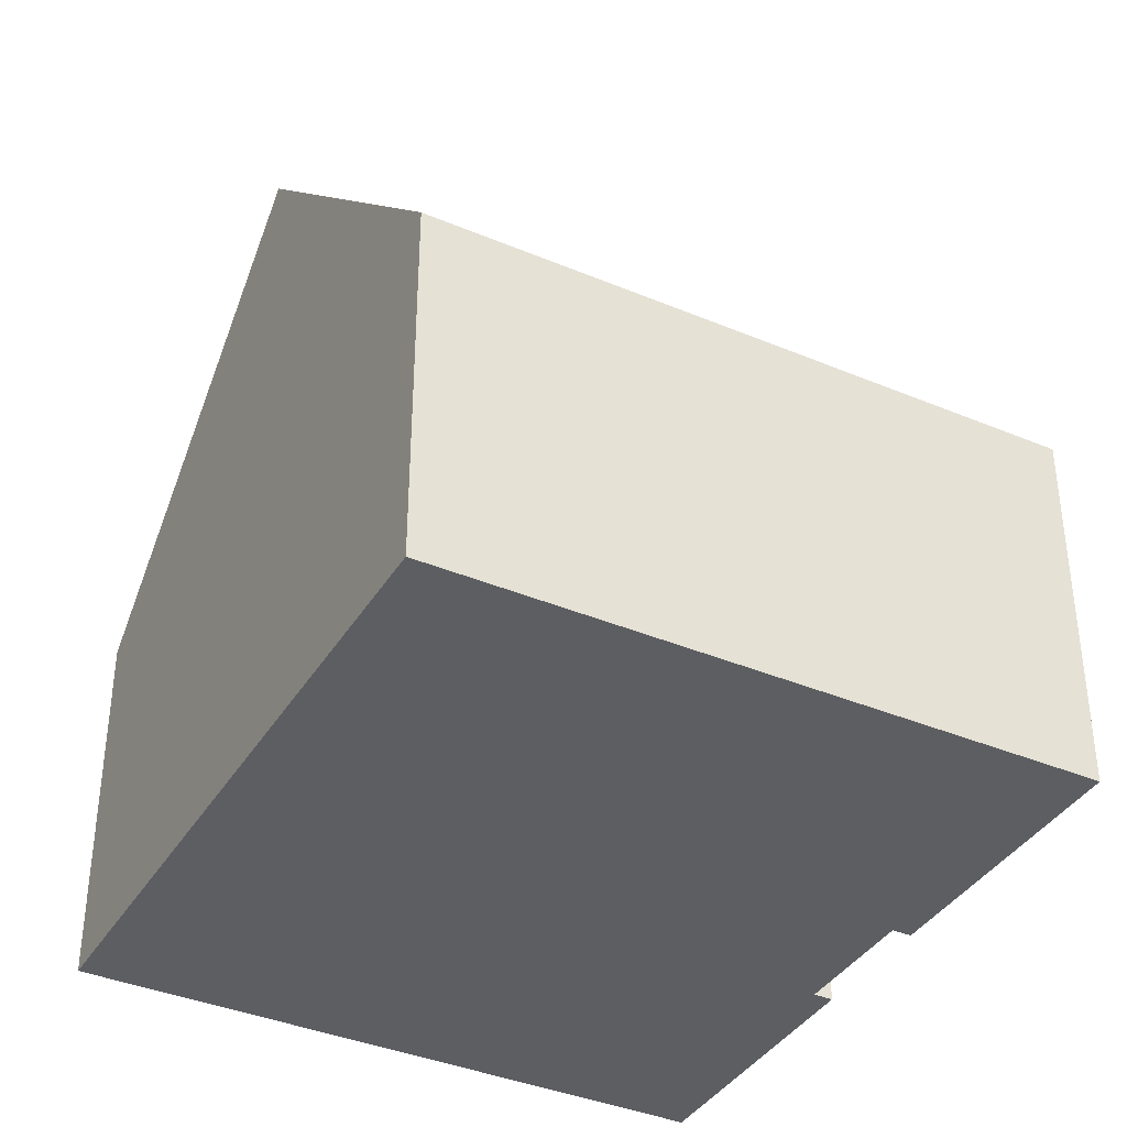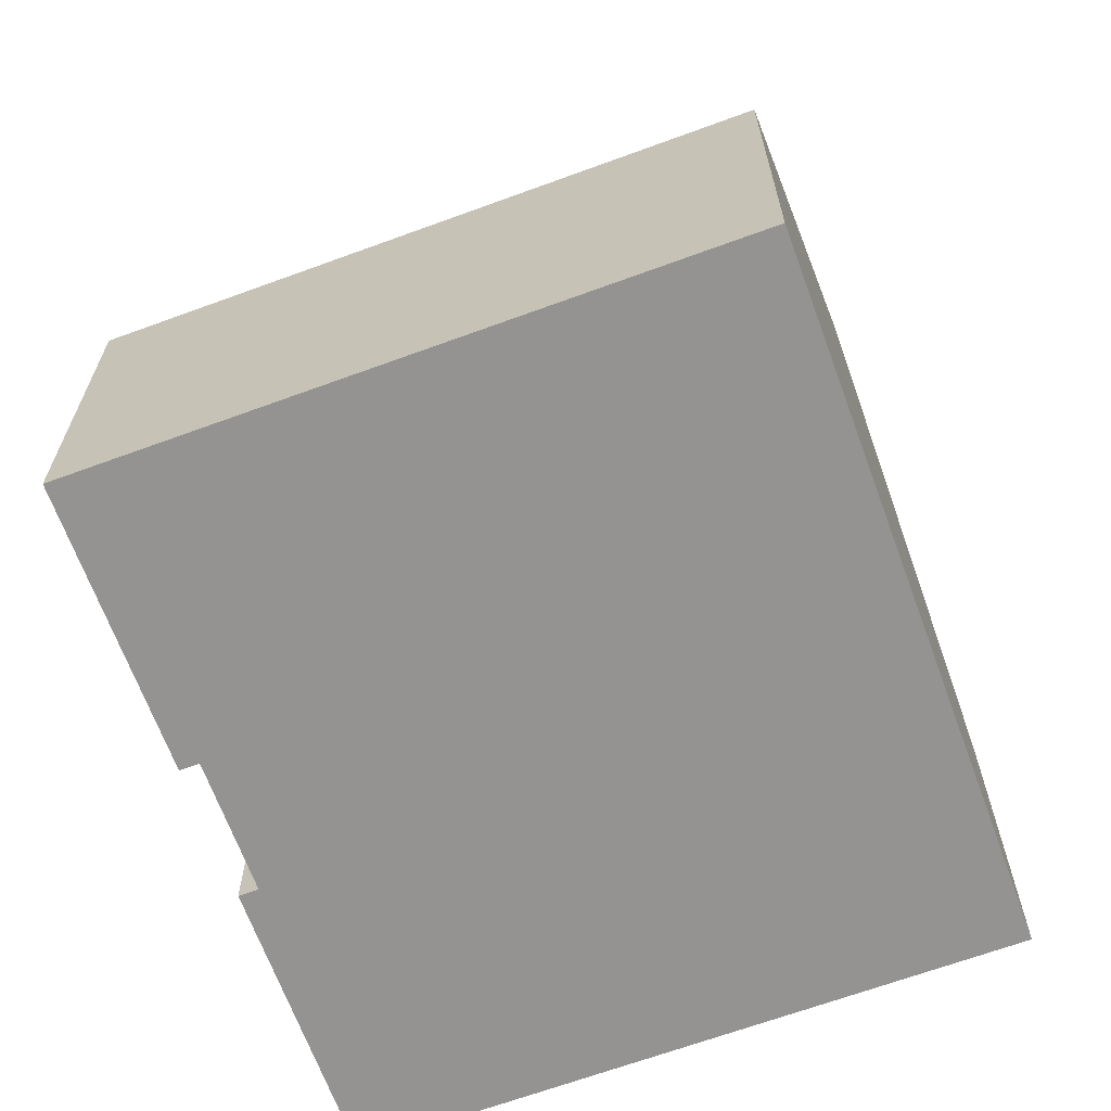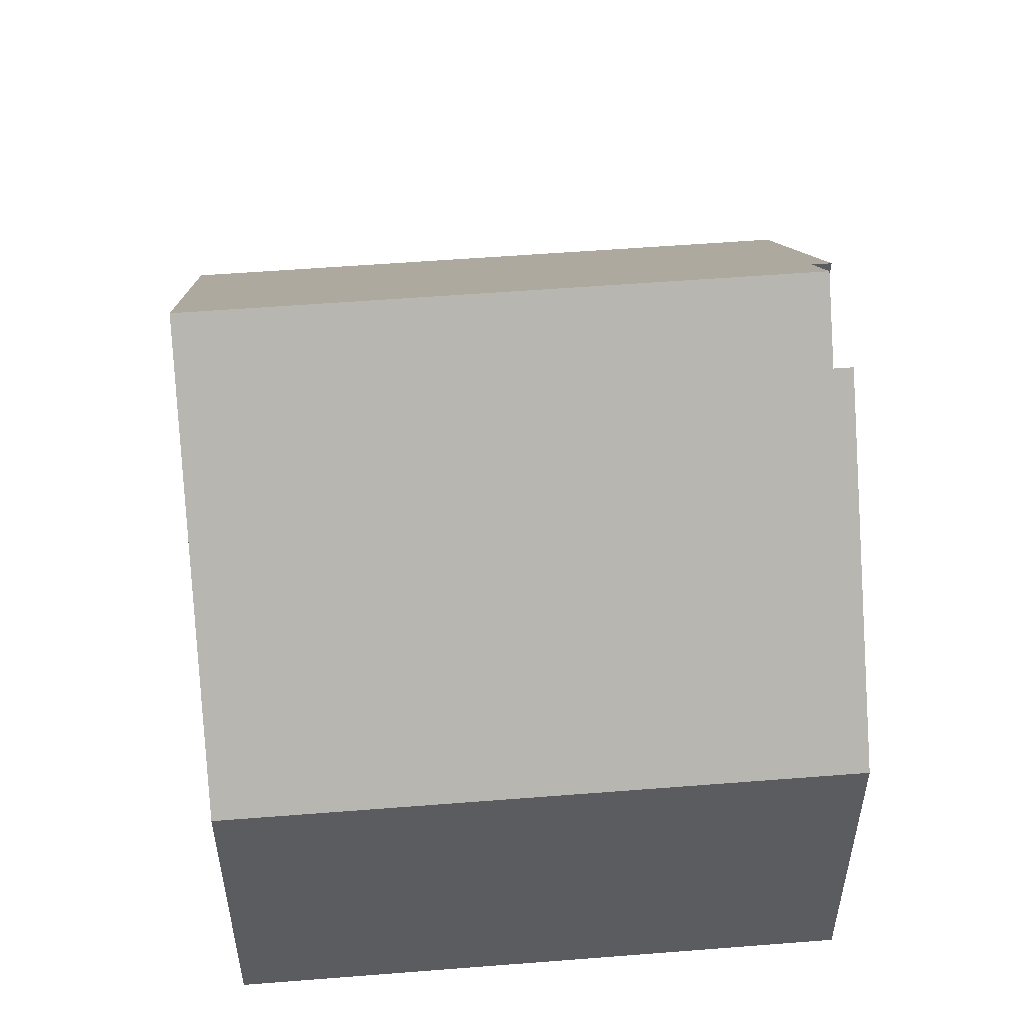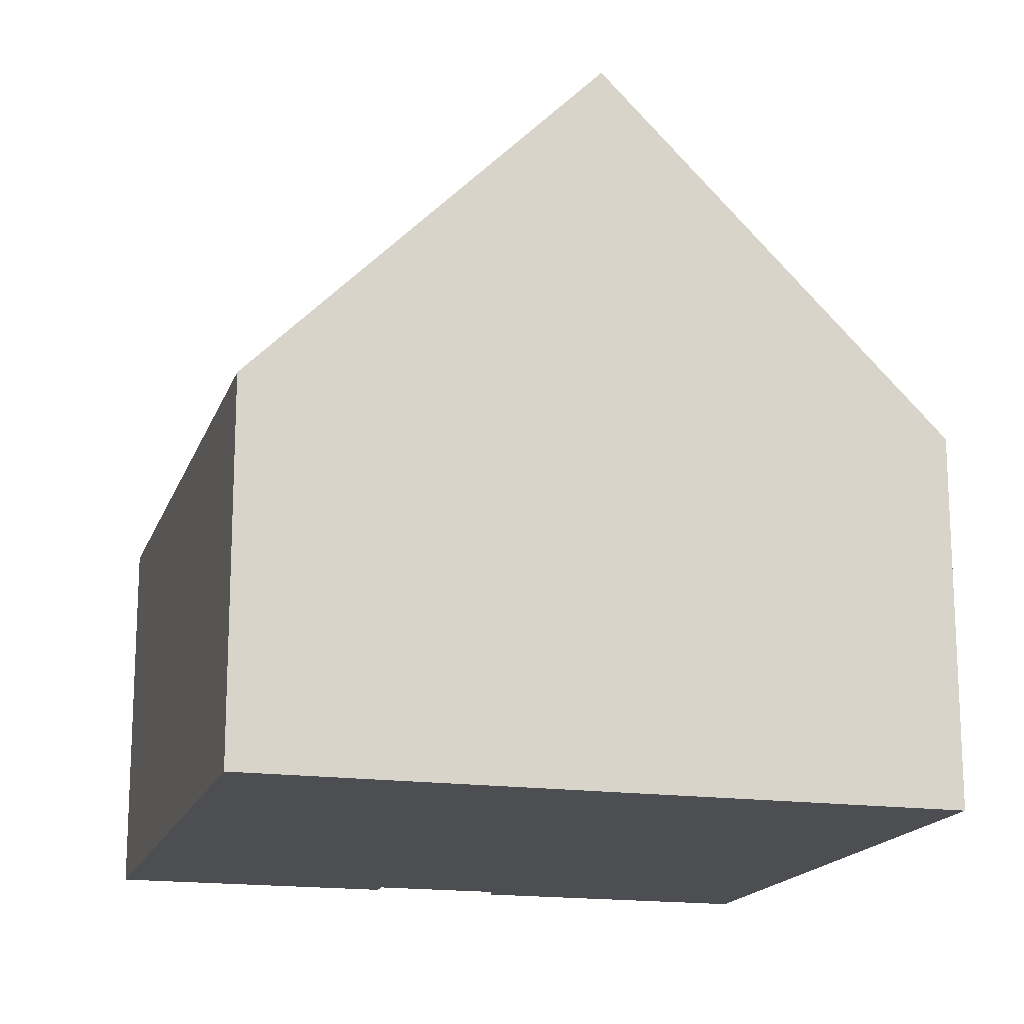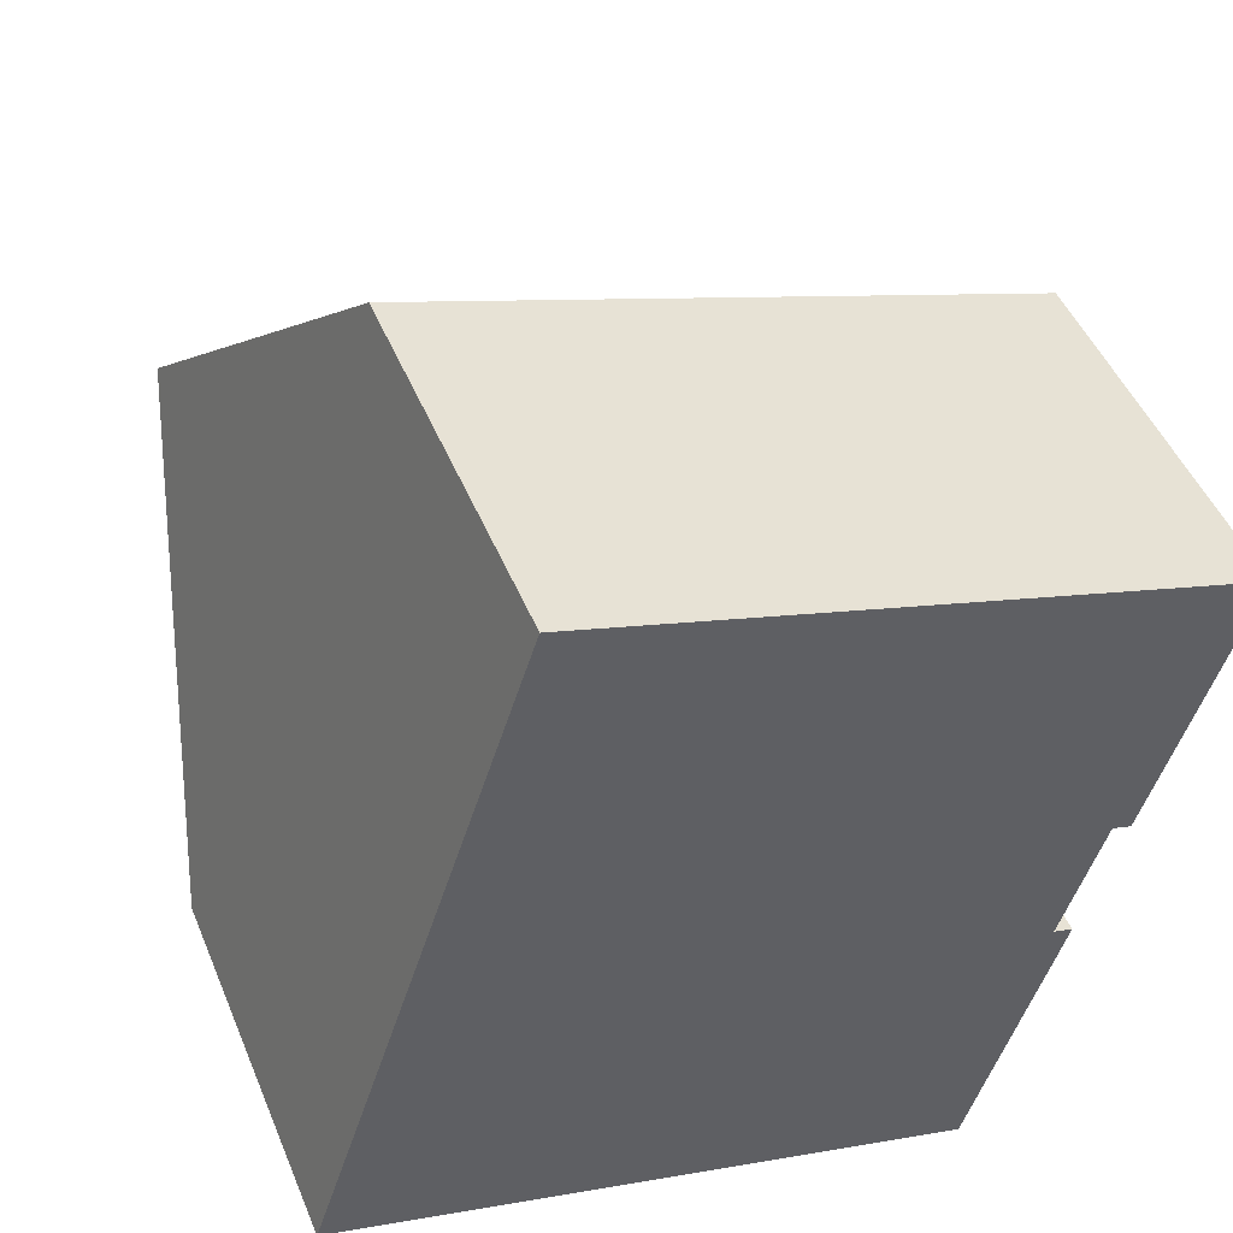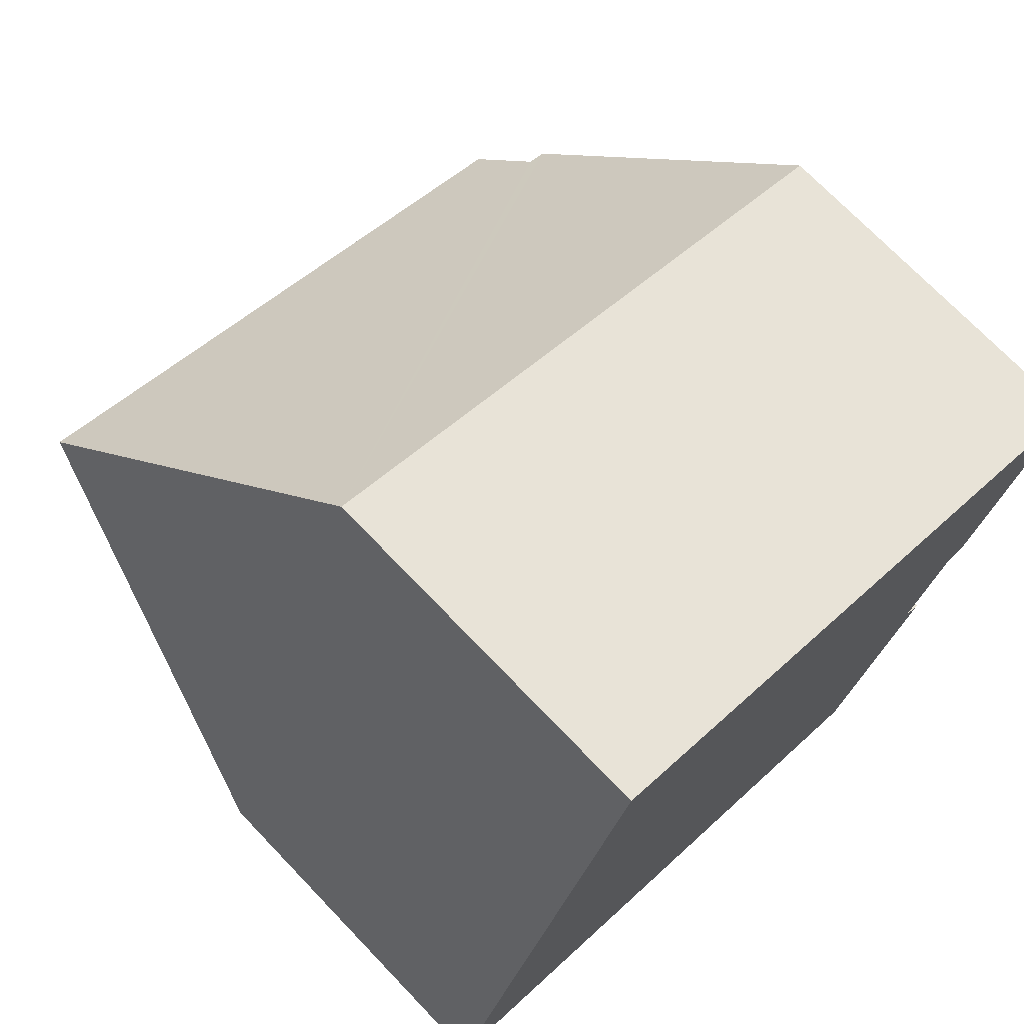
<metadata>
{"format":"obj","ext":"obj","renderer":"f3d","projection":"perspective","resolution":1024,"background":"white","views":[{"elev":-38.3,"azim":-10.5,"up":"+Y"},{"elev":-66.8,"azim":-142.2,"up":"+Y"},{"elev":54.3,"azim":12.8,"up":"+Y"},{"elev":-16.8,"azim":-88.2,"up":"+Y"},{"elev":47.8,"azim":-21.9,"up":"+Z"},{"elev":72.4,"azim":-43.8,"up":"+Z"}]}
</metadata>
<code>
v  14.76 12.92 4.021
v  4.242 7.307 13.29
v  16.48 7.307 9.414
v  14.39 12.92 4.138
v  2.121 14.22 6.647
v  13.99 14.22 2.885
v  12.25 7.307 -3.883
v  13.59 12.91 1.623
v  13.96 12.91 1.506
v  0 7.307 4.474e-16
v  13.96 -9.222e-17 1.506
v  12.25 2.378e-16 -3.883
v  14.76 -2.462e-16 4.021
v  16.48 -5.764e-16 9.414
v  14.39 -2.534e-16 4.138
v  13.59 -9.938e-17 1.623
v  13.99 -1.767e-16 2.885
v  0 0 0
v  2.121 -4.07e-16 6.647
v  4.242 -8.14e-16 13.29
g defaultobject
f 1 2 3
f 2 1 4
f 2 4 5
f 5 4 6
f 7 8 9
f 8 5 6
f 5 8 7
f 5 7 10
f 11 7 9
f 7 11 12
f 3 13 1
f 13 3 14
f 4 8 6
f 8 4 15
f 8 15 16
f 16 15 17
f 12 10 7
f 10 12 18
f 1 15 4
f 15 1 13
f 10 2 5
f 2 10 18
f 2 18 19
f 2 19 20
f 20 3 2
f 3 20 14
f 8 11 9
f 11 8 16
f 19 14 20
f 14 19 18
f 14 18 15
f 15 18 16
f 16 18 12
f 15 16 17
f 16 12 11
f 13 14 15

</code>
